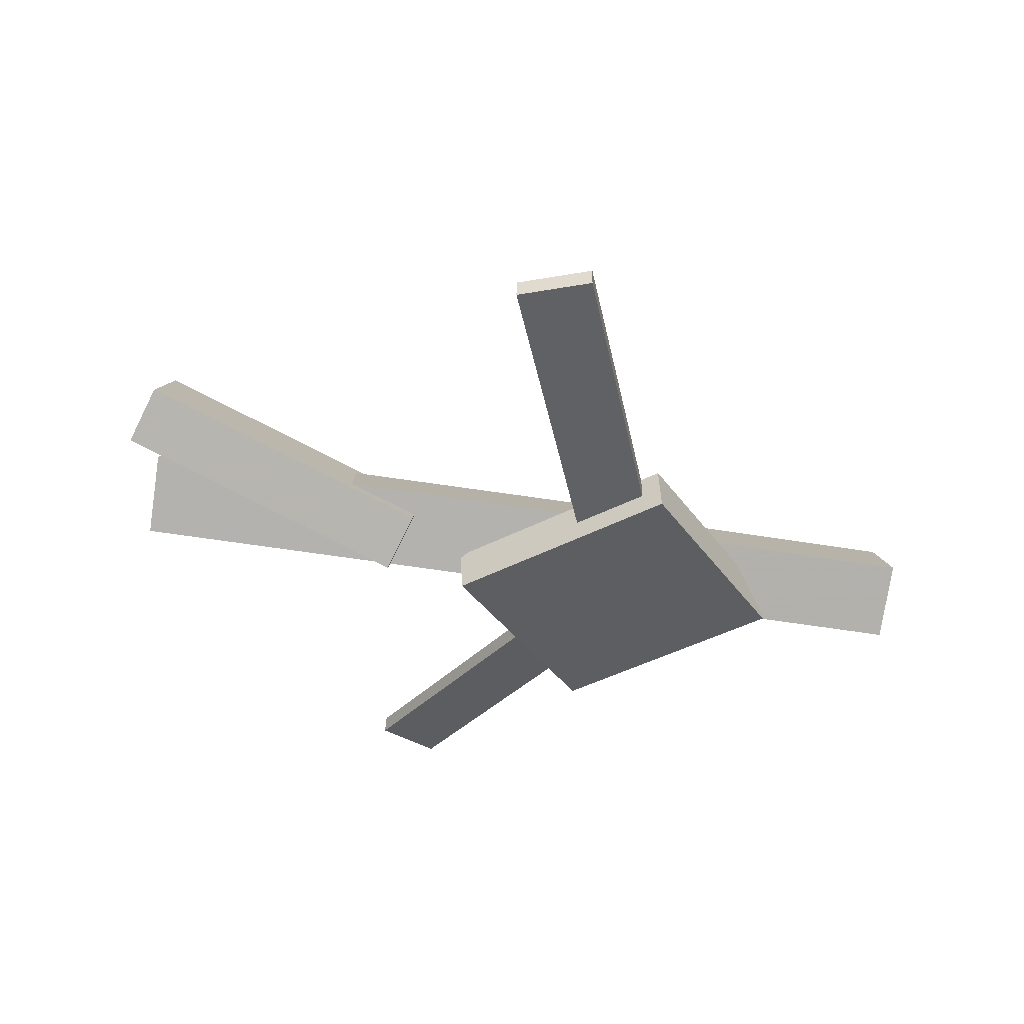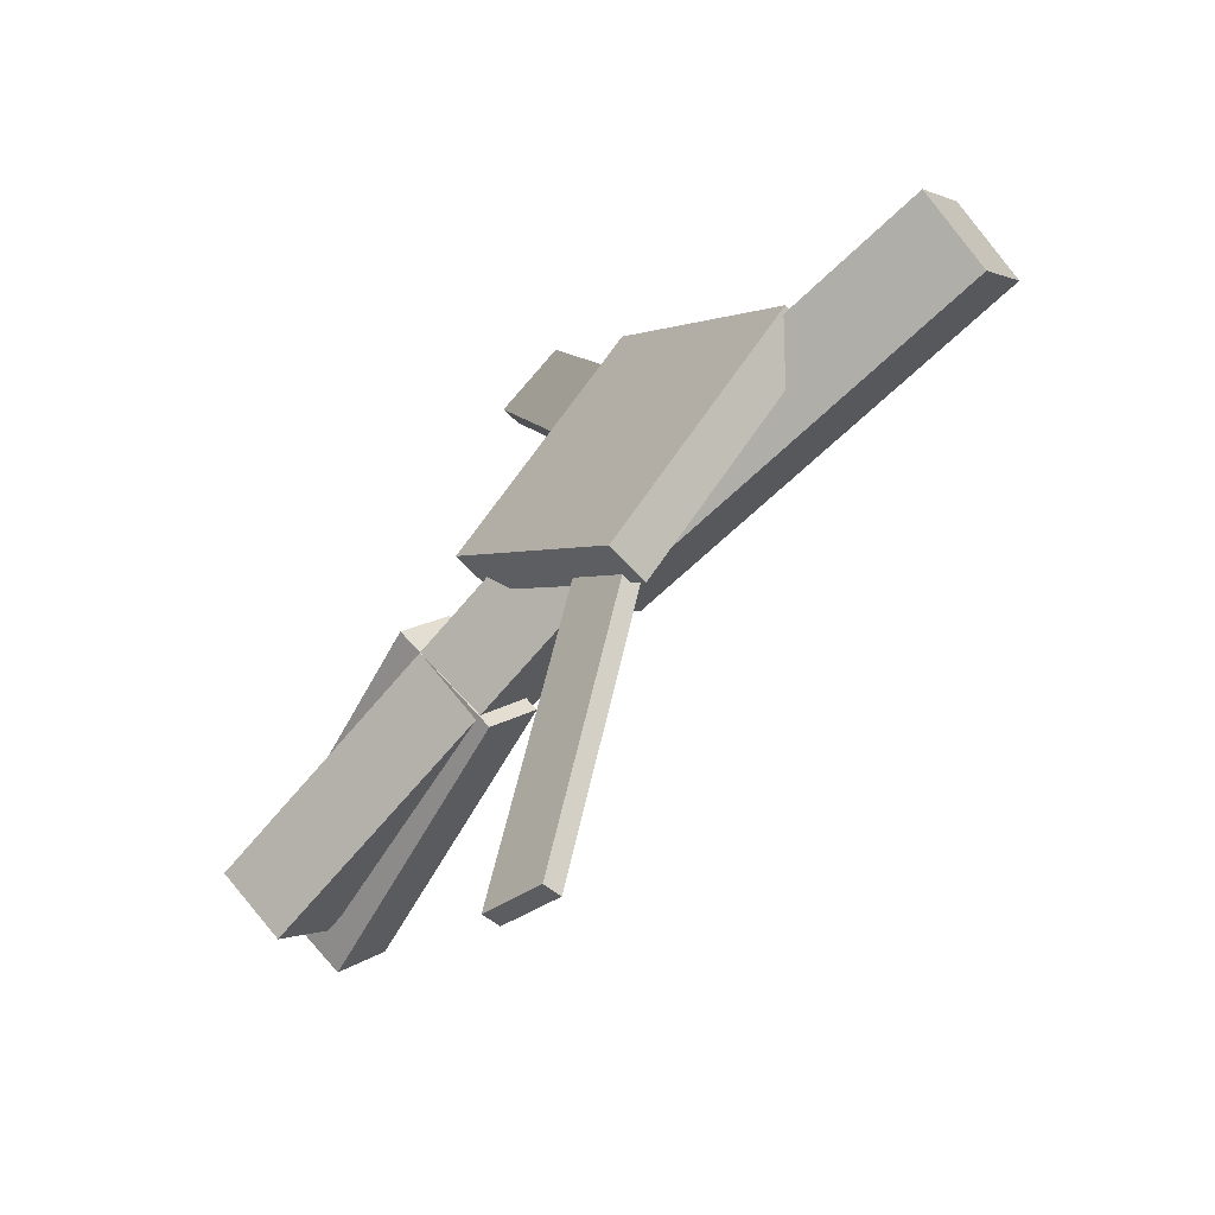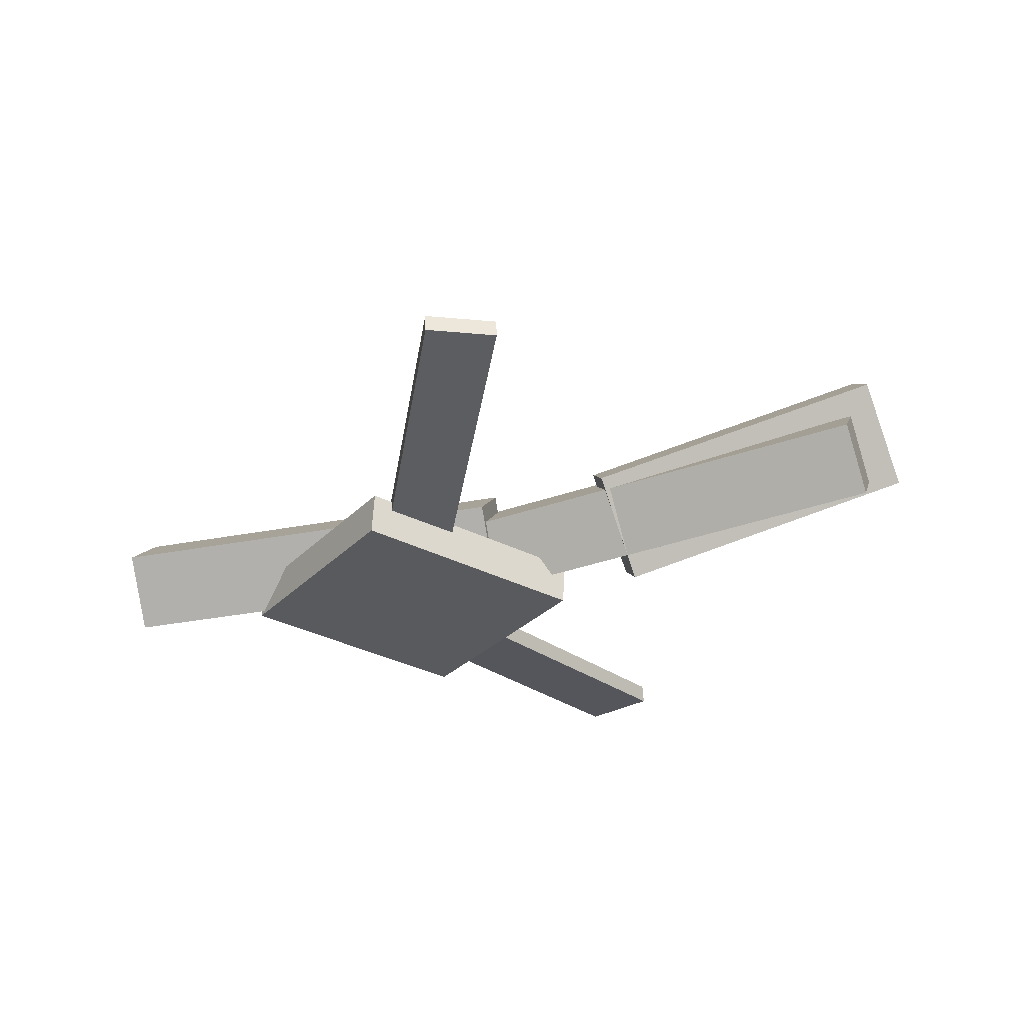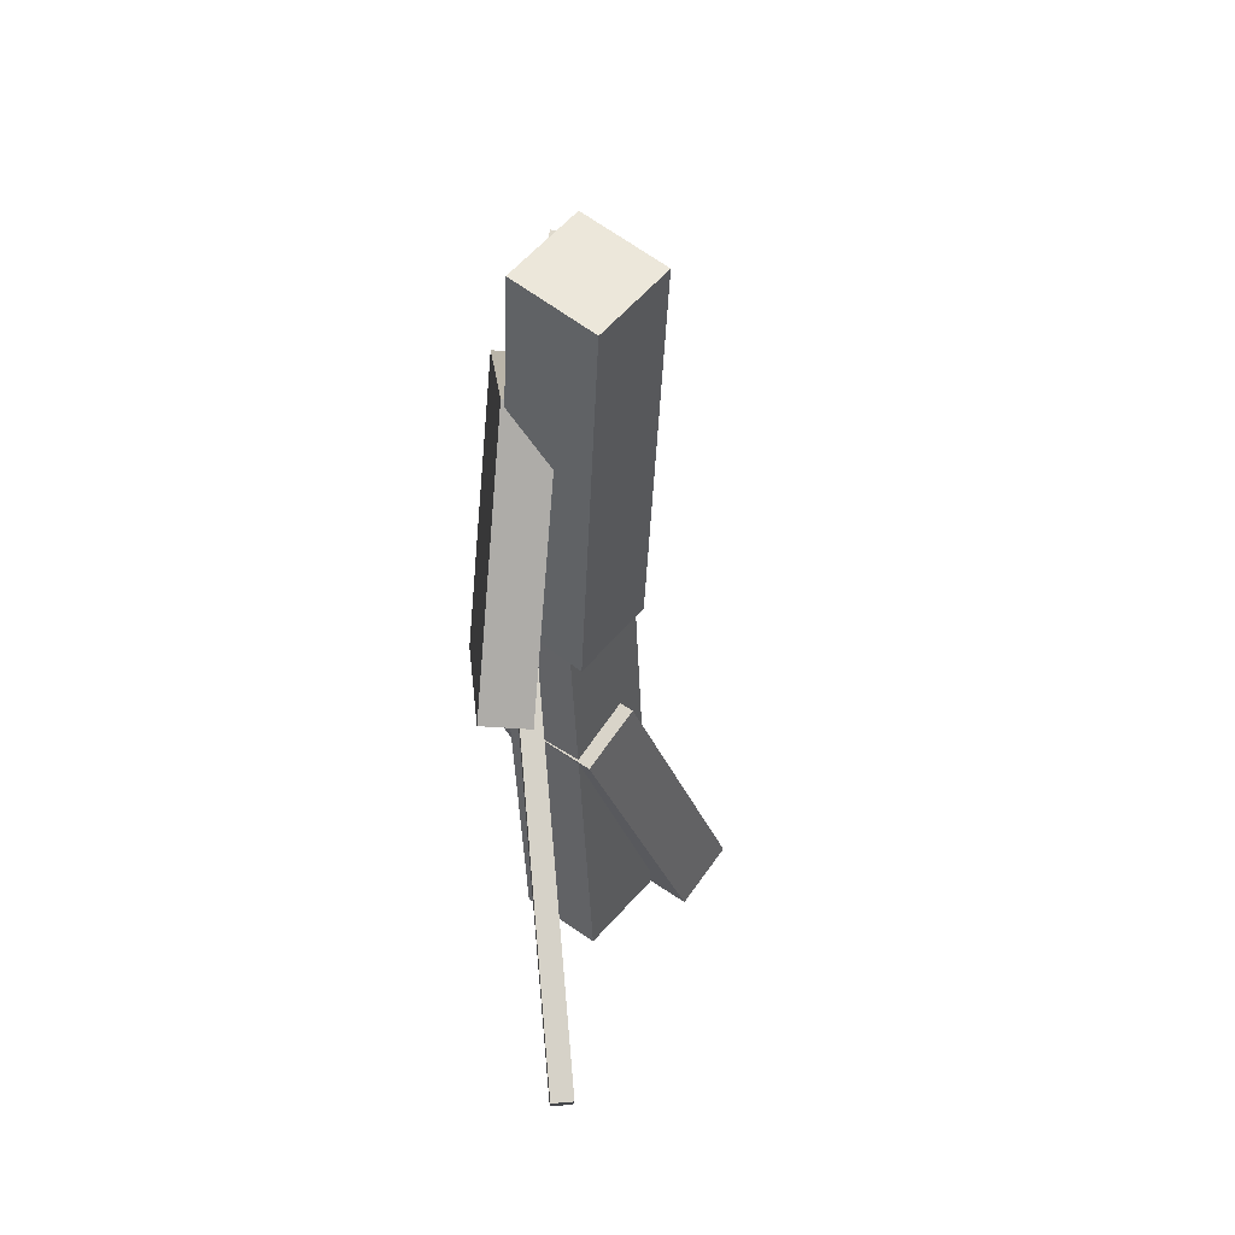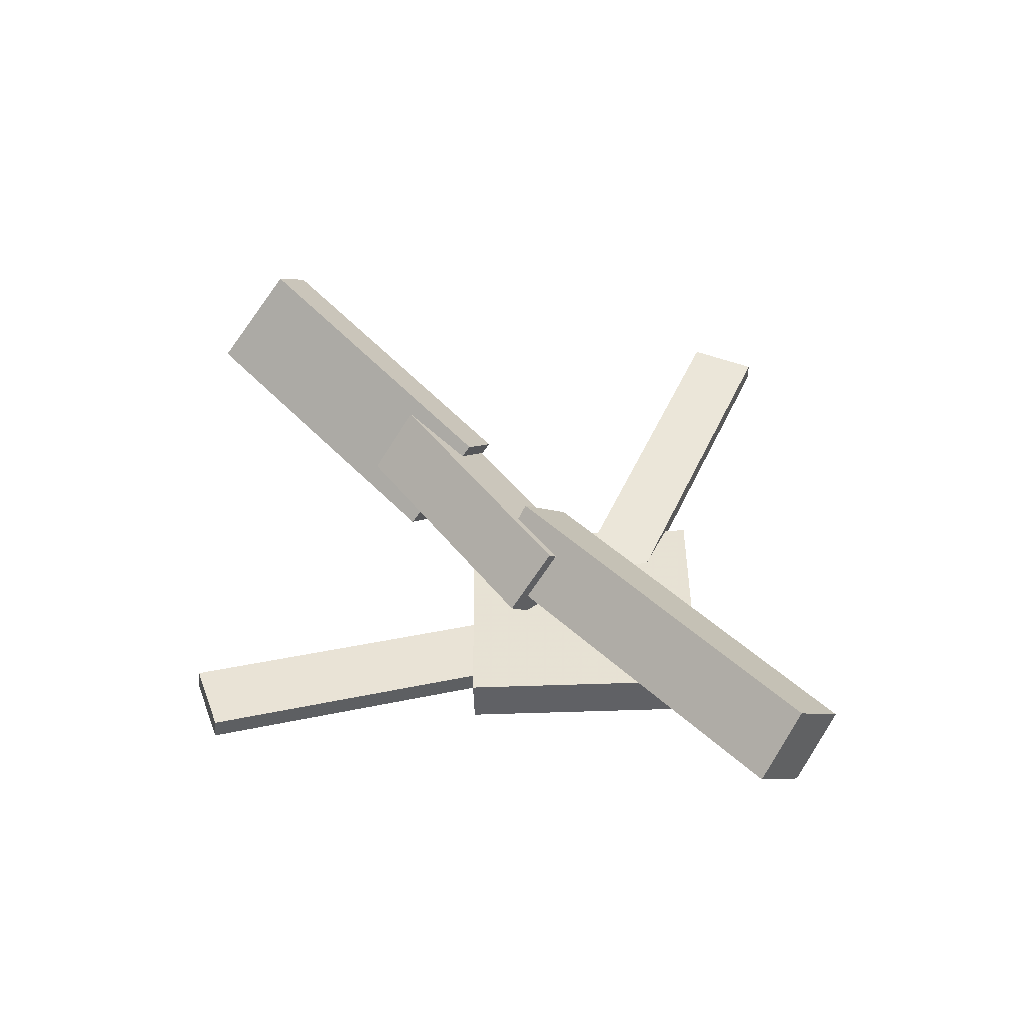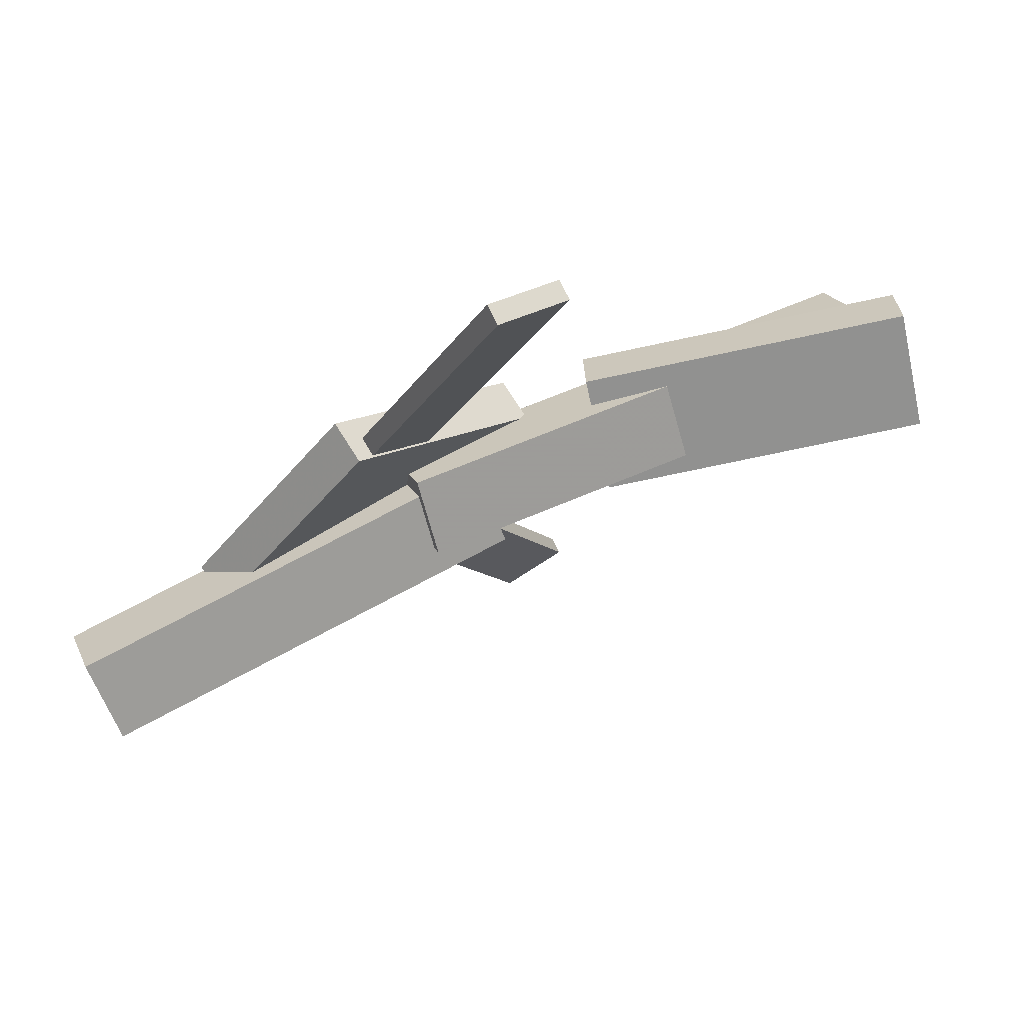
<metadata>
{"format":"obj","ext":"obj","renderer":"f3d","projection":"perspective","resolution":1024,"background":"white","views":[{"elev":-40.1,"azim":-12.0,"up":"+Y"},{"elev":-59.7,"azim":44.3,"up":"+Z"},{"elev":-31.4,"azim":-166.6,"up":"+Y"},{"elev":-33.8,"azim":86.9,"up":"+Z"},{"elev":43.1,"azim":46.7,"up":"+Y"},{"elev":74.2,"azim":150.8,"up":"+Z"}]}
</metadata>
<code>
v 0.08474 -0.06719 -0.05985
v 0.03539 -0.06609 -0.03932
v 0.08391 -0.08099 -0.06112
v 0.03456 -0.07989 -0.04059
v -0.02318 -0.03664 -0.3209
v -0.07253 -0.03553 -0.3003
v -0.02402 -0.05043 -0.3221
v -0.07337 -0.04933 -0.3016
f 1.0 7.0 5.0
f 1.0 3.0 7.0
f 1.0 4.0 3.0
f 1.0 2.0 4.0
f 3.0 8.0 7.0
f 3.0 4.0 8.0
f 5.0 7.0 8.0
f 5.0 8.0 6.0
f 1.0 5.0 6.0
f 1.0 6.0 2.0
f 2.0 6.0 8.0
f 2.0 8.0 4.0
v 0.001198 -0.04662 0.04194
v 0.322 -0.05185 0.04523
v 0.002414 0.0029 0.002169
v 0.3232 -0.002335 0.005462
v 0.001062 -0.0851 -0.005974
v 0.3219 -0.09034 -0.002682
v 0.002278 -0.03558 -0.04575
v 0.3231 -0.04082 -0.04245
f 9.0 15.0 13.0
f 9.0 11.0 15.0
f 9.0 12.0 11.0
f 9.0 10.0 12.0
f 11.0 16.0 15.0
f 11.0 12.0 16.0
f 13.0 15.0 16.0
f 13.0 16.0 14.0
f 9.0 13.0 14.0
f 9.0 14.0 10.0
f 10.0 14.0 16.0
f 10.0 16.0 12.0
v -0.3128 -0.01353 -0.06728
v -0.321 -0.0588 -0.03062
v -0.3144 0.0269 -0.01772
v -0.3226 -0.01837 0.01894
v 0.0554 -0.04808 -0.0271
v 0.04715 -0.09335 0.009556
v 0.05379 -0.007654 0.02246
v 0.04554 -0.05293 0.05912
f 17.0 23.0 21.0
f 17.0 19.0 23.0
f 17.0 20.0 19.0
f 17.0 18.0 20.0
f 19.0 24.0 23.0
f 19.0 20.0 24.0
f 21.0 23.0 24.0
f 21.0 24.0 22.0
f 17.0 21.0 22.0
f 17.0 22.0 18.0
f 18.0 22.0 24.0
f 18.0 24.0 20.0
v -0.07246 -0.04432 0.3064
v -0.01929 -0.0441 0.3301
v 0.04709 -0.07465 0.03876
v 0.1003 -0.07444 0.06249
v -0.07304 -0.05926 0.3078
v -0.01987 -0.05904 0.3316
v 0.04651 -0.08959 0.0402
v 0.09968 -0.08937 0.06392
f 25.0 31.0 29.0
f 25.0 27.0 31.0
f 25.0 28.0 27.0
f 25.0 26.0 28.0
f 27.0 32.0 31.0
f 27.0 28.0 32.0
f 29.0 31.0 32.0
f 29.0 32.0 30.0
f 25.0 29.0 30.0
f 25.0 30.0 26.0
f 26.0 30.0 32.0
f 26.0 32.0 28.0
v -0.3172 0.07991 0.01194
v -0.3311 0.05245 -0.02457
v -0.3334 0.01285 0.06856
v -0.3473 -0.01461 0.03205
v -0.08947 0.001468 -0.01574
v -0.1034 -0.026 -0.05225
v -0.1057 -0.06559 0.04088
v -0.1196 -0.09306 0.004365
f 33.0 39.0 37.0
f 33.0 35.0 39.0
f 33.0 36.0 35.0
f 33.0 34.0 36.0
f 35.0 40.0 39.0
f 35.0 36.0 40.0
f 37.0 39.0 40.0
f 37.0 40.0 38.0
f 33.0 37.0 38.0
f 33.0 38.0 34.0
f 34.0 38.0 40.0
f 34.0 40.0 36.0
v 0.2134 -0.09085 -0.0004518
v 0.07311 -0.09868 -0.1309
v 0.2116 -0.05801 -0.0005191
v 0.07134 -0.06584 -0.131
v 0.0842 -0.09753 0.1388
v -0.05607 -0.1054 0.008372
v 0.08243 -0.06469 0.1388
v -0.05785 -0.07252 0.008305
f 41.0 47.0 45.0
f 41.0 43.0 47.0
f 41.0 44.0 43.0
f 41.0 42.0 44.0
f 43.0 48.0 47.0
f 43.0 44.0 48.0
f 45.0 47.0 48.0
f 45.0 48.0 46.0
f 41.0 45.0 46.0
f 41.0 46.0 42.0
f 42.0 46.0 48.0
f 42.0 48.0 44.0

</code>
